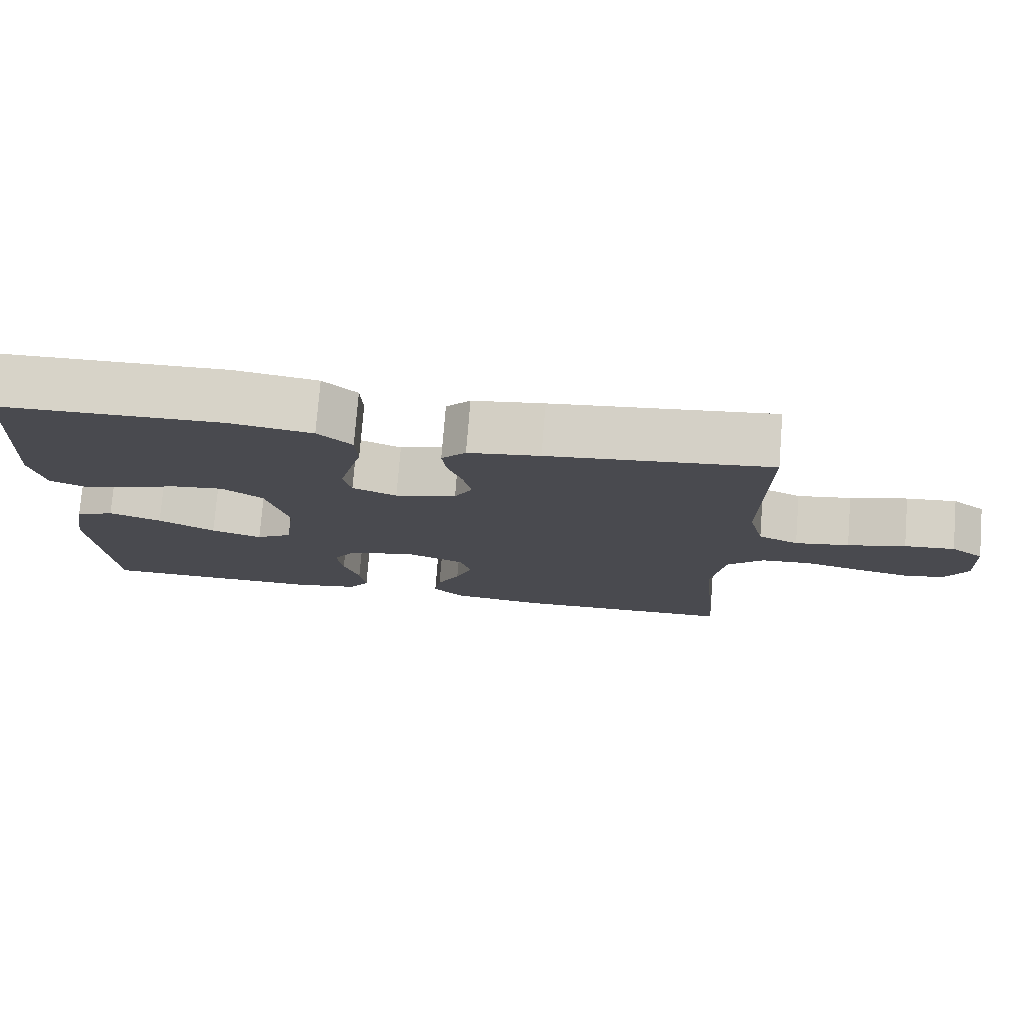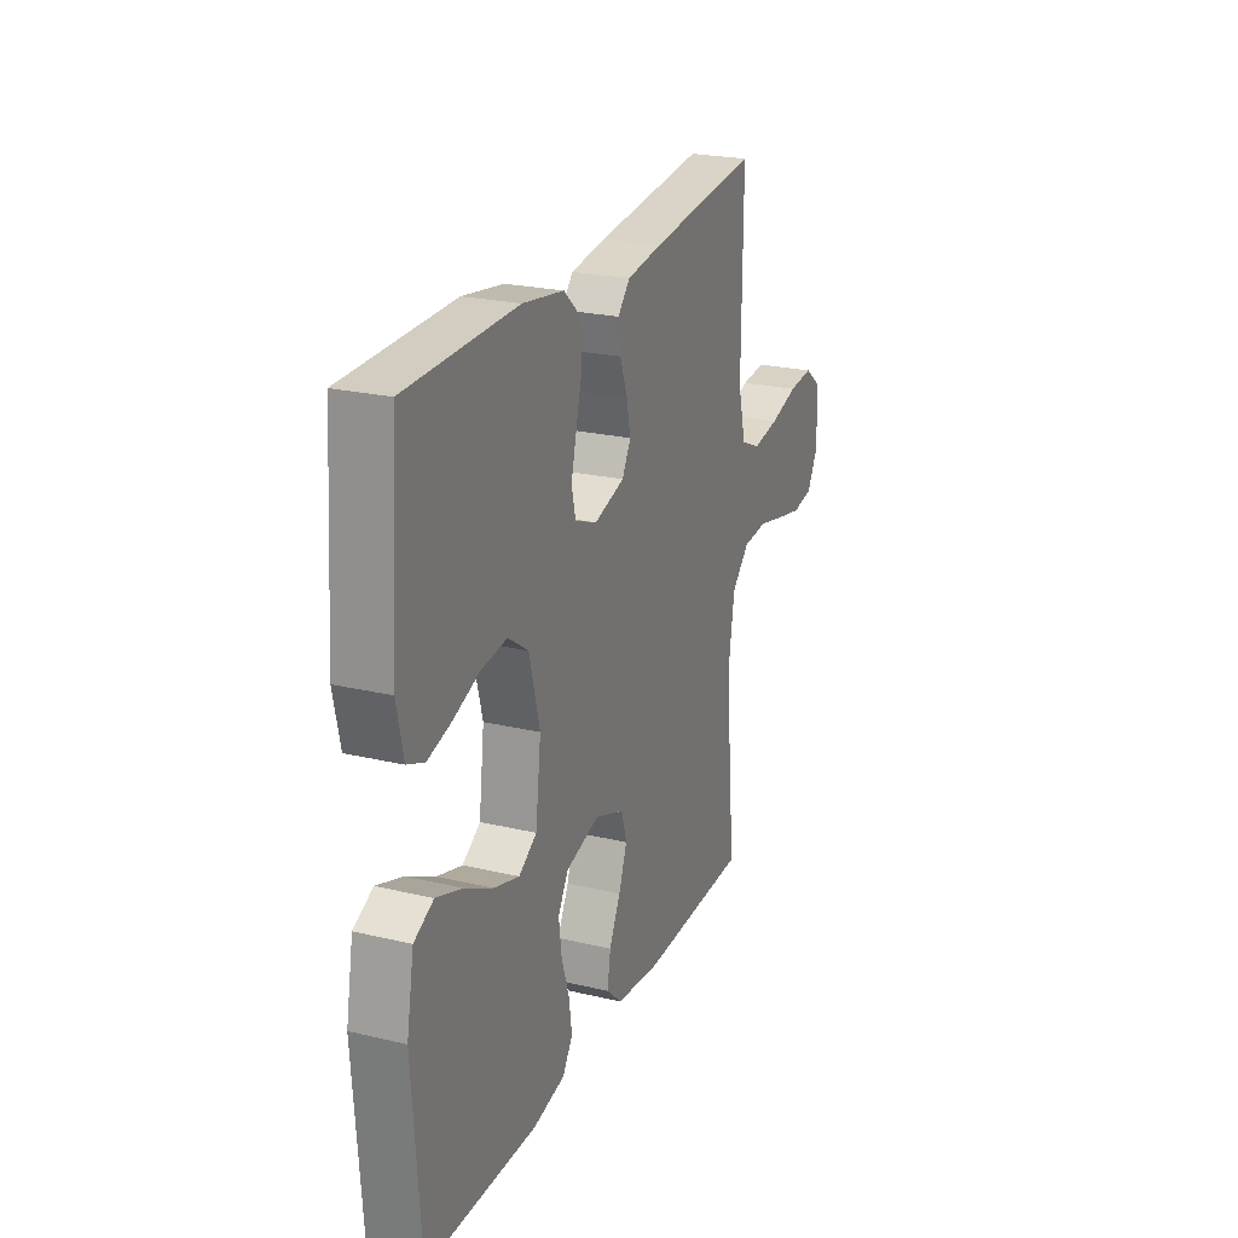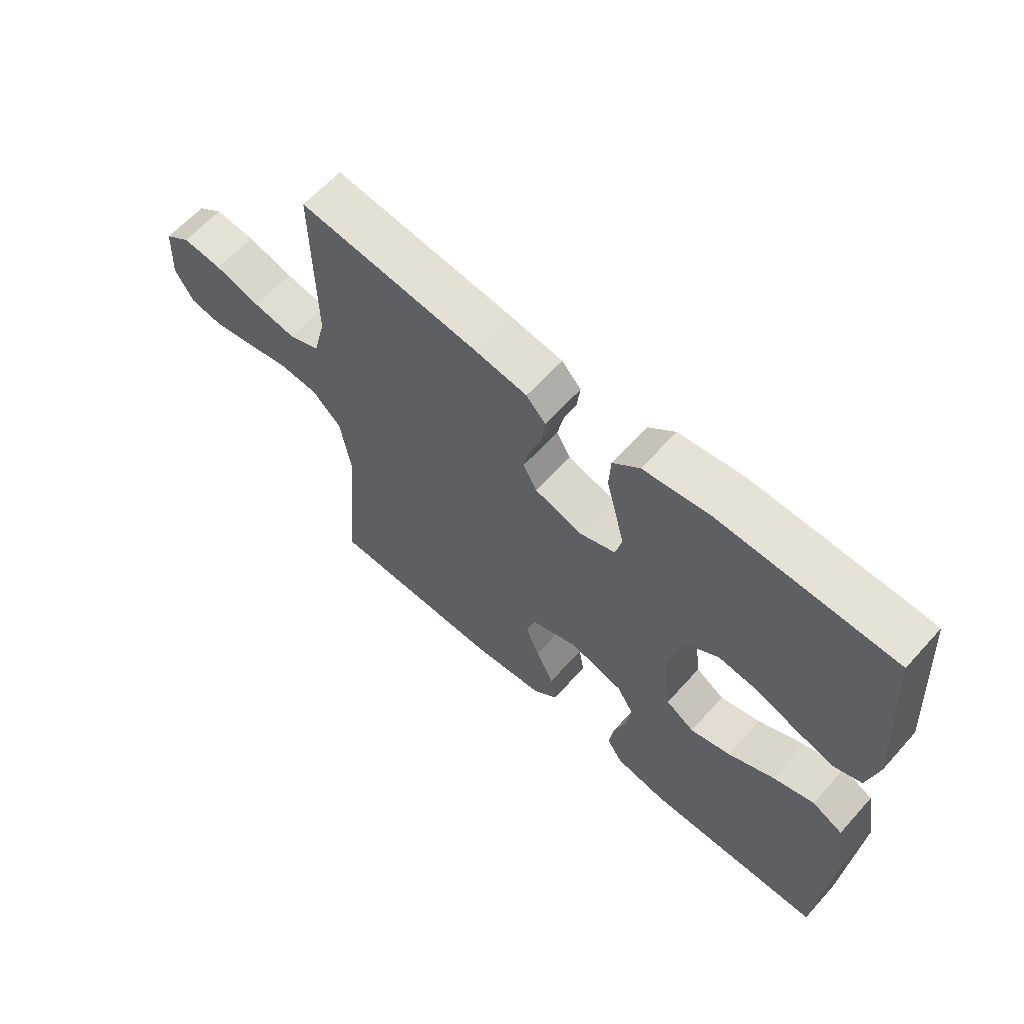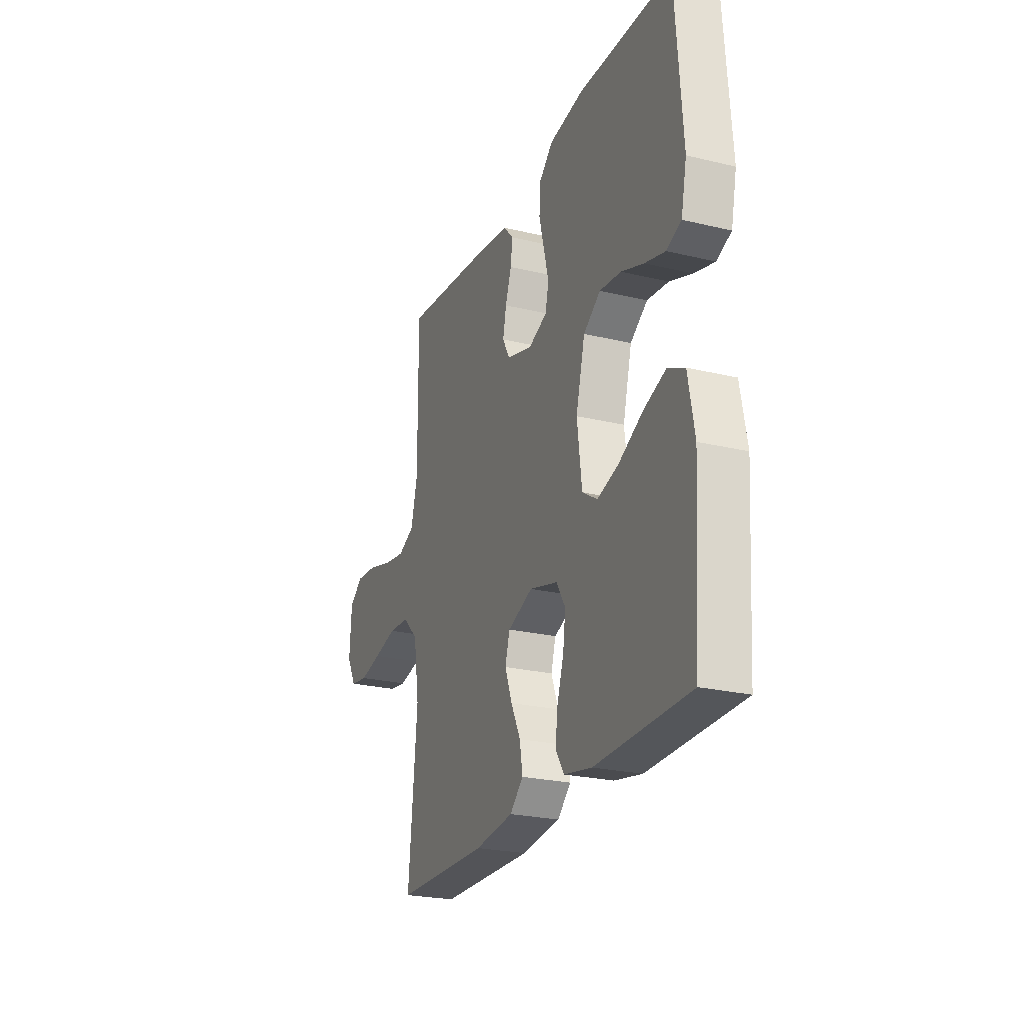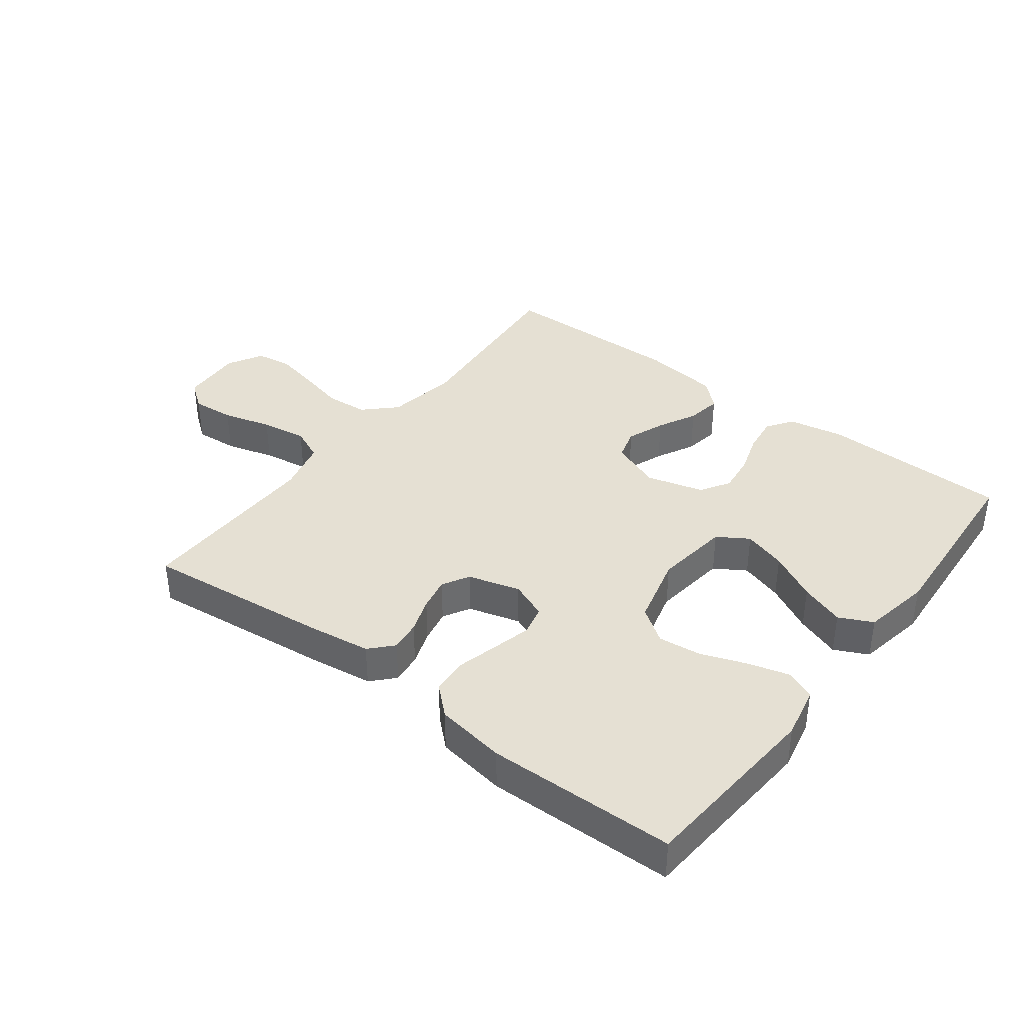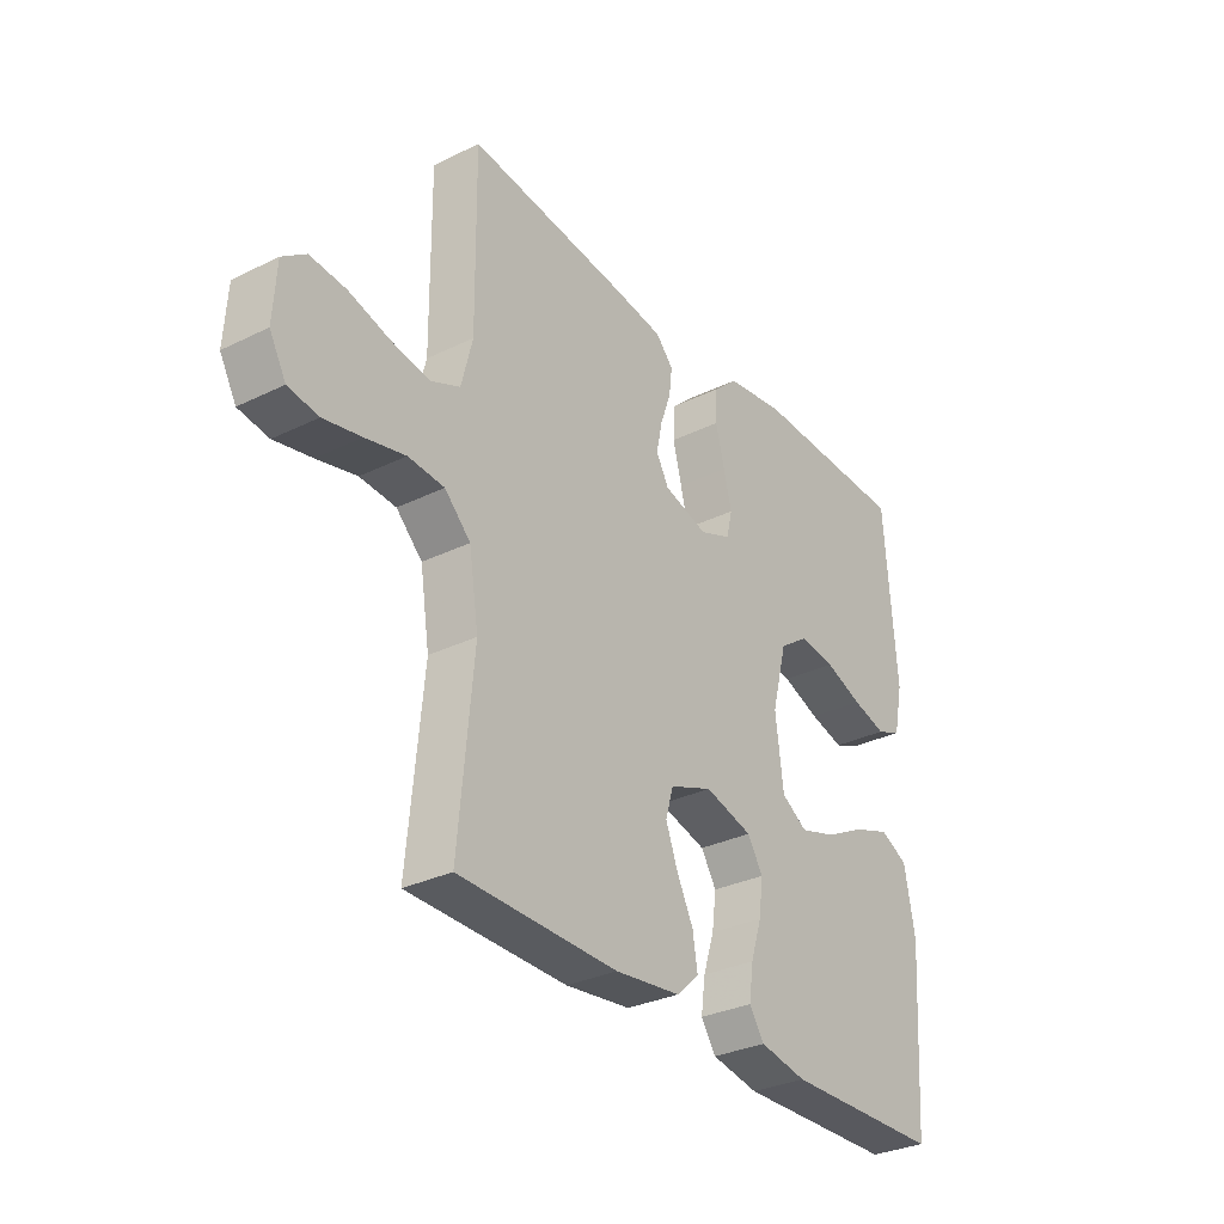
<metadata>
{"format":"obj","ext":"obj","renderer":"f3d","projection":"perspective","resolution":1024,"background":"white","views":[{"elev":76.5,"azim":-175.4,"up":"+Z"},{"elev":23.5,"azim":111.7,"up":"+Z"},{"elev":62.7,"azim":41.9,"up":"+Z"},{"elev":-24.3,"azim":68.4,"up":"+Z"},{"elev":38.2,"azim":37.5,"up":"+Y"},{"elev":-31.3,"azim":-55.1,"up":"+Z"}]}
</metadata>
<code>
v -0.5 0.07 0.5
v -0.2 0.07 0.466
v -0.103 0.07 0.452
v -0.07 0.07 0.416
v -0.076 0.07 0.367
v -0.096 0.07 0.311
v -0.107 0.07 0.258
v -0.083 0.07 0.215
v 0 0.07 0.191
v 0.06 0.07 0.215
v 0.071 0.07 0.262
v 0.056 0.07 0.323
v 0.039 0.07 0.389
v 0.042 0.07 0.448
v 0.088 0.07 0.49
v 0.2 0.07 0.507
v 0.5 0.07 0.5
v 0.522 0.07 0.2
v 0.504 0.07 0.116
v 0.457 0.07 0.097
v 0.392 0.07 0.115
v 0.32 0.07 0.142
v 0.251 0.07 0.15
v 0.196 0.07 0.112
v 0.167 0.07 0
v 0.182 0.07 -0.12
v 0.231 0.07 -0.151
v 0.3 0.07 -0.13
v 0.377 0.07 -0.09
v 0.448 0.07 -0.065
v 0.501 0.07 -0.091
v 0.521 0.07 -0.2
v 0.5 0.07 -0.5
v 0.2 0.07 -0.506
v 0.111 0.07 -0.489
v 0.083 0.07 -0.447
v 0.091 0.07 -0.388
v 0.112 0.07 -0.323
v 0.12 0.07 -0.261
v 0.091 0.07 -0.214
v 0 0.07 -0.189
v -0.081 0.07 -0.22
v -0.096 0.07 -0.271
v -0.073 0.07 -0.332
v -0.042 0.07 -0.394
v -0.033 0.07 -0.45
v -0.076 0.07 -0.49
v -0.2 0.07 -0.505
v -0.5 0.07 -0.5
v -0.472 0.07 -0.2
v -0.49 0.07 -0.085
v -0.539 0.07 -0.037
v -0.607 0.07 -0.032
v -0.682 0.07 -0.05
v -0.753 0.07 -0.065
v -0.81 0.07 -0.056
v -0.841 0.07 0
v -0.835 0.07 0.099
v -0.791 0.07 0.132
v -0.723 0.07 0.126
v -0.645 0.07 0.104
v -0.572 0.07 0.092
v -0.518 0.07 0.116
v -0.497 0.07 0.2
v -0.5 0 0.5
v -0.2 0 0.466
v -0.103 0 0.452
v -0.07 0 0.416
v -0.076 0 0.367
v -0.096 0 0.311
v -0.107 0 0.258
v -0.083 0 0.215
v 0 0 0.191
v 0.06 0 0.215
v 0.071 0 0.262
v 0.056 0 0.323
v 0.039 0 0.389
v 0.042 0 0.448
v 0.088 0 0.49
v 0.2 0 0.507
v 0.5 0 0.5
v 0.522 0 0.2
v 0.504 0 0.116
v 0.457 0 0.097
v 0.392 0 0.115
v 0.32 0 0.142
v 0.251 0 0.15
v 0.196 0 0.112
v 0.167 0 0
v 0.182 0 -0.12
v 0.231 0 -0.151
v 0.3 0 -0.13
v 0.377 0 -0.09
v 0.448 0 -0.065
v 0.501 0 -0.091
v 0.521 0 -0.2
v 0.5 0 -0.5
v 0.2 0 -0.506
v 0.111 0 -0.489
v 0.083 0 -0.447
v 0.091 0 -0.388
v 0.112 0 -0.323
v 0.12 0 -0.261
v 0.091 0 -0.214
v 0 0 -0.189
v -0.081 0 -0.22
v -0.096 0 -0.271
v -0.073 0 -0.332
v -0.042 0 -0.394
v -0.033 0 -0.45
v -0.076 0 -0.49
v -0.2 0 -0.505
v -0.5 0 -0.5
v -0.472 0 -0.2
v -0.49 0 -0.085
v -0.539 0 -0.037
v -0.607 0 -0.032
v -0.682 0 -0.05
v -0.753 0 -0.065
v -0.81 0 -0.056
v -0.841 0 0
v -0.835 0 0.099
v -0.791 0 0.132
v -0.723 0 0.126
v -0.645 0 0.104
v -0.572 0 0.092
v -0.518 0 0.116
v -0.497 0 0.2
f 59 60 61
f 58 59 61
f 57 58 61
f 56 57 61
f 55 56 61
f 54 55 61
f 53 54 61
f 52 53 61 62
f 51 52 62 63
f 48 49 50
f 47 48 50
f 46 47 50
f 45 46 50
f 44 45 50
f 51 63 64
f 50 51 64
f 44 50 64
f 43 44 64
f 36 37 38
f 35 36 38
f 34 35 38
f 33 34 38
f 32 33 38
f 31 32 38
f 30 31 38
f 29 30 38
f 28 29 38
f 27 28 38 39
f 26 27 39 40
f 20 21 22
f 19 20 22
f 18 19 22
f 17 18 22
f 16 17 22
f 15 16 22
f 14 15 22
f 13 14 22
f 12 13 22
f 11 12 22 23
f 10 11 23 24
f 4 5 6
f 3 4 6
f 2 3 6
f 1 2 6
f 64 1 6
f 64 6 7
f 64 7 8
f 43 64 8
f 42 43 8
f 41 42 8 9
f 41 9 10
f 40 41 10
f 26 40 10
f 25 26 10
f 10 24 25
f 125 124 123
f 125 123 122
f 125 122 121
f 125 121 120
f 125 120 119
f 125 119 118
f 125 118 117
f 126 125 117 116
f 127 126 116 115
f 114 113 112
f 114 112 111
f 114 111 110
f 114 110 109
f 114 109 108
f 128 127 115
f 128 115 114
f 128 114 108
f 128 108 107
f 102 101 100
f 102 100 99
f 102 99 98
f 102 98 97
f 102 97 96
f 102 96 95
f 102 95 94
f 102 94 93
f 102 93 92
f 103 102 92 91
f 104 103 91 90
f 86 85 84
f 86 84 83
f 86 83 82
f 86 82 81
f 86 81 80
f 86 80 79
f 86 79 78
f 86 78 77
f 86 77 76
f 87 86 76 75
f 88 87 75 74
f 70 69 68
f 70 68 67
f 70 67 66
f 70 66 65
f 70 65 128
f 71 70 128
f 72 71 128
f 72 128 107
f 72 107 106
f 73 72 106 105
f 74 73 105
f 74 105 104
f 74 104 90
f 74 90 89
f 89 88 74
f 1 65 66 2
f 2 66 67 3
f 3 67 68 4
f 4 68 69 5
f 5 69 70 6
f 6 70 71 7
f 7 71 72 8
f 8 72 73 9
f 9 73 74 10
f 10 74 75 11
f 11 75 76 12
f 12 76 77 13
f 13 77 78 14
f 14 78 79 15
f 15 79 80 16
f 16 80 81 17
f 17 81 82 18
f 18 82 83 19
f 19 83 84 20
f 20 84 85 21
f 21 85 86 22
f 22 86 87 23
f 23 87 88 24
f 24 88 89 25
f 25 89 90 26
f 26 90 91 27
f 27 91 92 28
f 28 92 93 29
f 29 93 94 30
f 30 94 95 31
f 31 95 96 32
f 32 96 97 33
f 33 97 98 34
f 34 98 99 35
f 35 99 100 36
f 36 100 101 37
f 37 101 102 38
f 38 102 103 39
f 39 103 104 40
f 40 104 105 41
f 41 105 106 42
f 42 106 107 43
f 43 107 108 44
f 44 108 109 45
f 45 109 110 46
f 46 110 111 47
f 47 111 112 48
f 48 112 113 49
f 49 113 114 50
f 50 114 115 51
f 51 115 116 52
f 52 116 117 53
f 53 117 118 54
f 54 118 119 55
f 55 119 120 56
f 56 120 121 57
f 57 121 122 58
f 58 122 123 59
f 59 123 124 60
f 60 124 125 61
f 61 125 126 62
f 62 126 127 63
f 63 127 128 64
f 64 128 65 1

</code>
